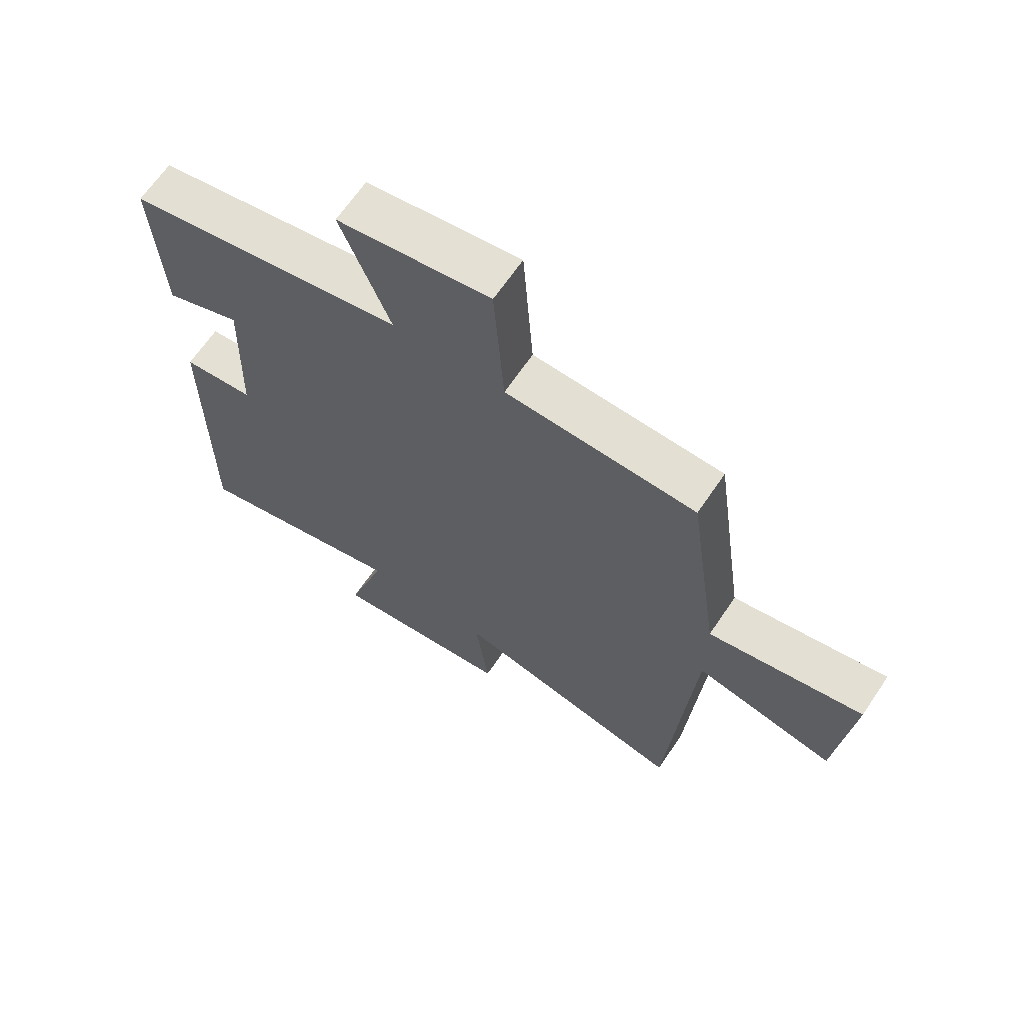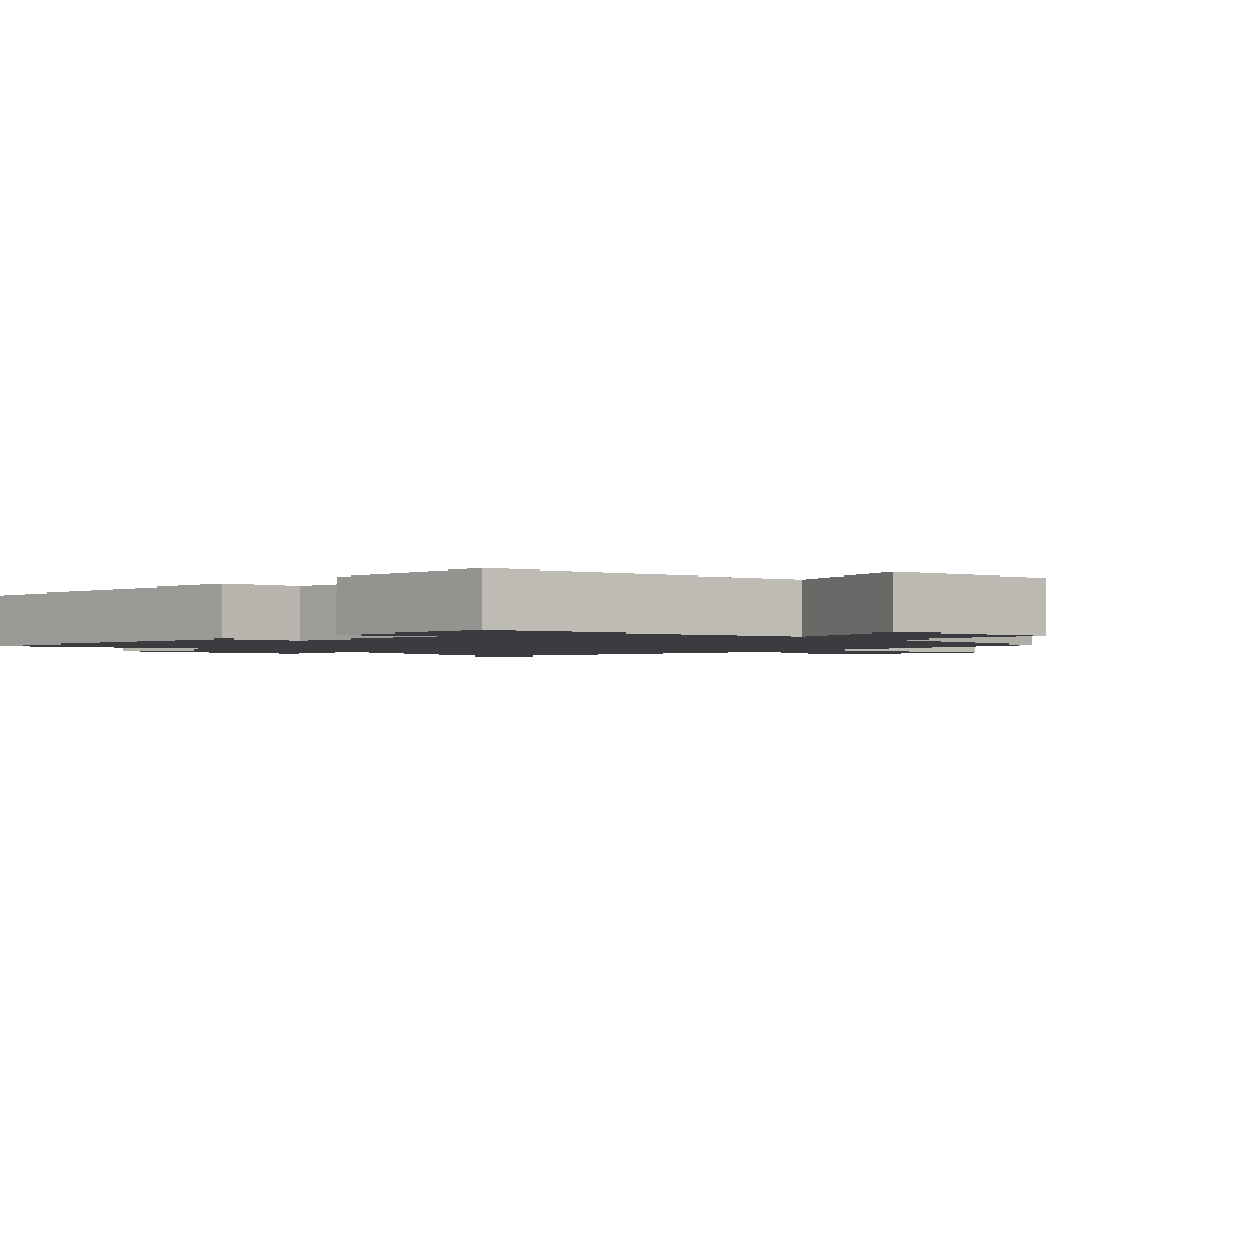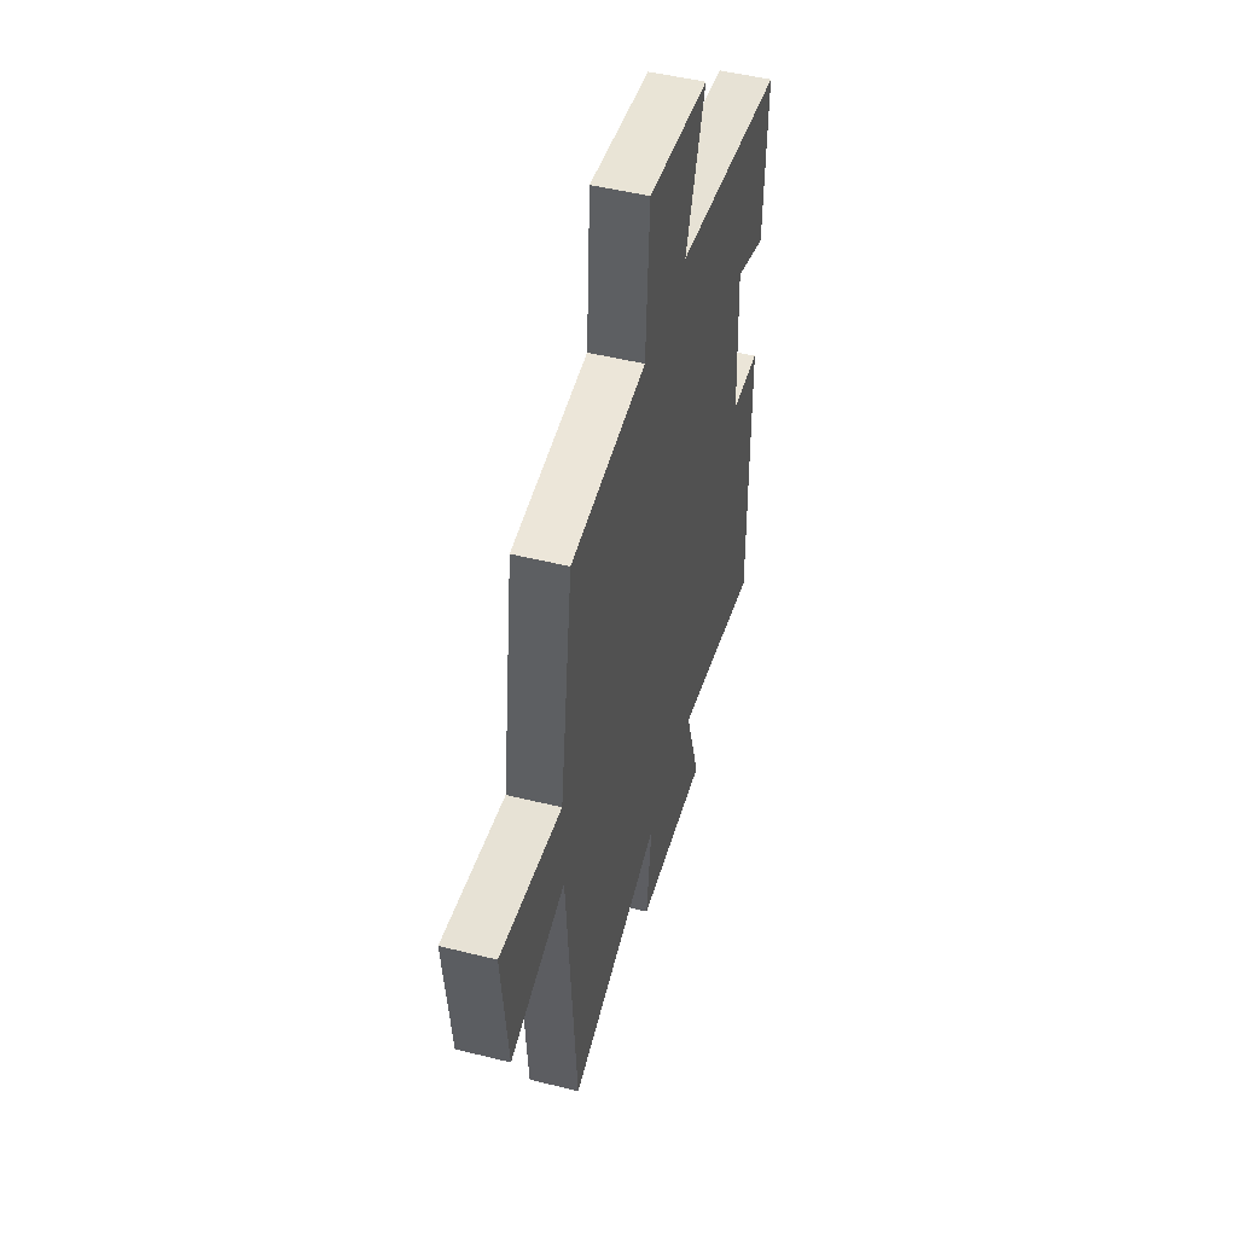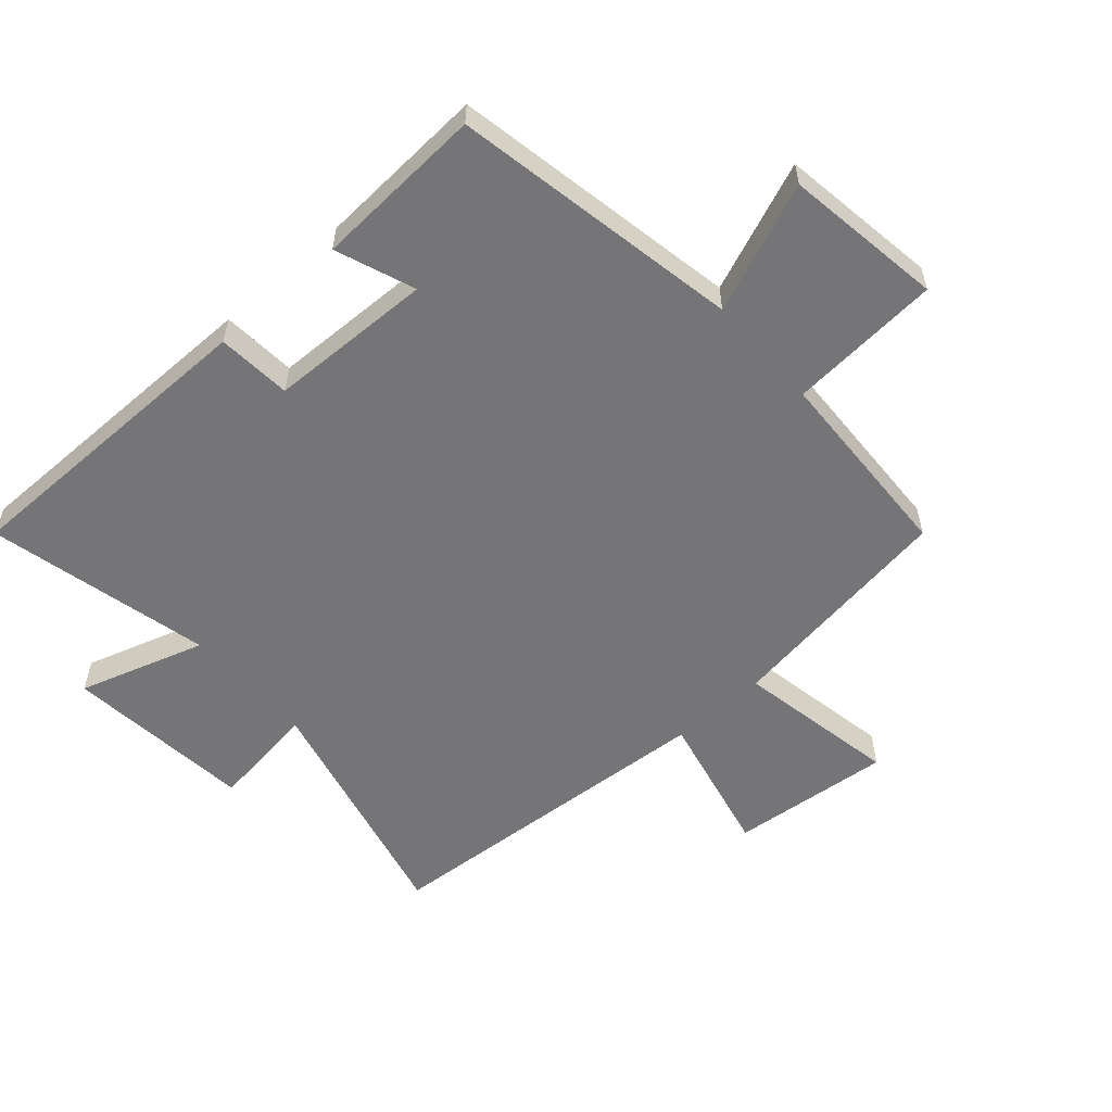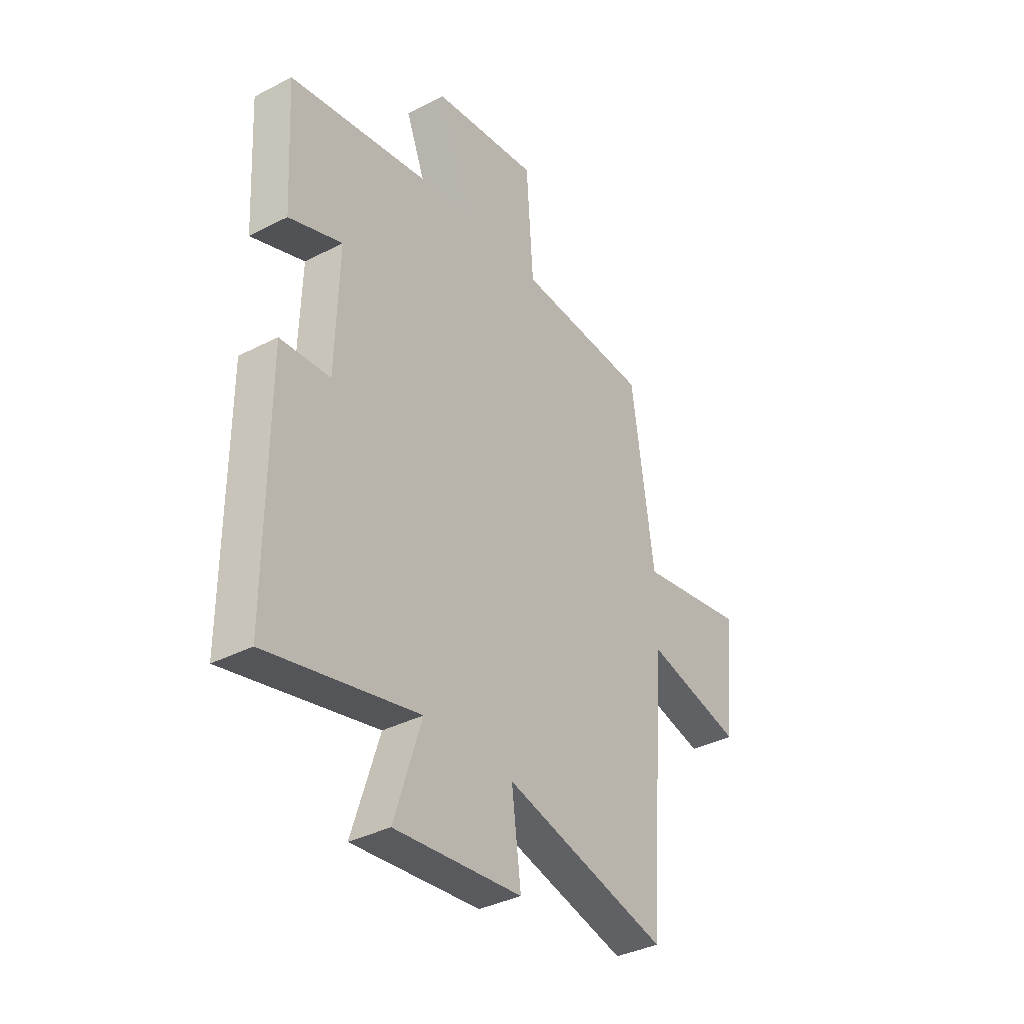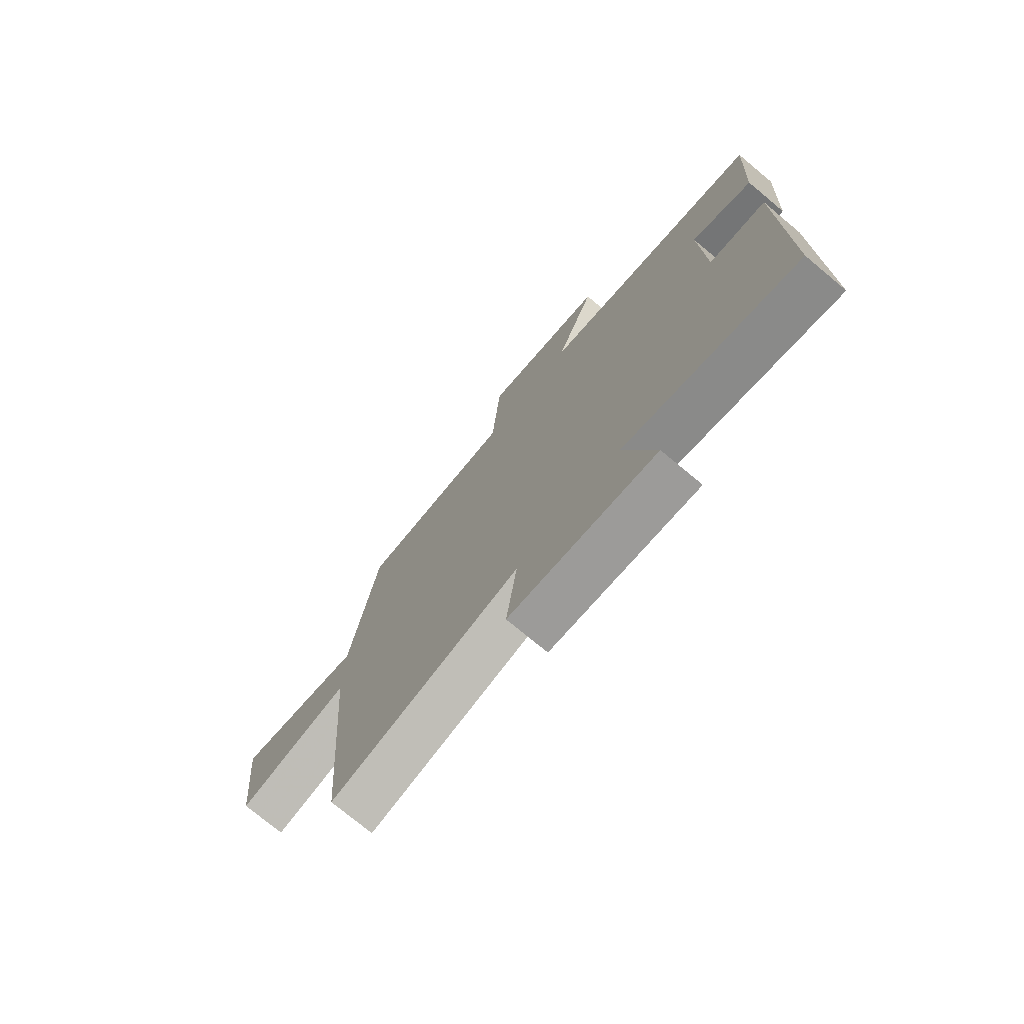
<metadata>
{"format":"obj","ext":"obj","renderer":"f3d","projection":"perspective","resolution":1024,"background":"white","views":[{"elev":65.7,"azim":34.0,"up":"+Z"},{"elev":-2.0,"azim":-46.0,"up":"+Y"},{"elev":49.4,"azim":105.4,"up":"+Z"},{"elev":-56.6,"azim":-48.4,"up":"+Y"},{"elev":-36.5,"azim":-56.0,"up":"+Z"},{"elev":-74.8,"azim":-129.8,"up":"+Z"}]}
</metadata>
<code>
v -0.515 0.07 0.417
v -0.056 0.07 0.5
v -0.137 0.07 0.706
v 0.115 0.07 0.742
v 0.132 0.07 0.5
v 0.447 0.07 0.486
v 0.5 0.07 0.113
v 0.757 0.07 0.16
v 0.731 0.07 -0.096
v 0.5 0.07 -0.043
v 0.458 0.07 -0.595
v 0.069 0.07 -0.5
v 0.091 0.07 -0.671
v -0.209 0.07 -0.701
v -0.145 0.07 -0.5
v -0.501 0.07 -0.582
v -0.5 0.07 -0.079
v -0.382 0.07 -0.07
v -0.374 0.07 0.192
v -0.5 0.07 0.145
v -0.515 0 0.417
v -0.056 0 0.5
v -0.137 0 0.706
v 0.115 0 0.742
v 0.132 0 0.5
v 0.447 0 0.486
v 0.5 0 0.113
v 0.757 0 0.16
v 0.731 0 -0.096
v 0.5 0 -0.043
v 0.458 0 -0.595
v 0.069 0 -0.5
v 0.091 0 -0.671
v -0.209 0 -0.701
v -0.145 0 -0.5
v -0.501 0 -0.582
v -0.5 0 -0.079
v -0.382 0 -0.07
v -0.374 0 0.192
v -0.5 0 0.145
f 19 20 1 2
f 18 19 2
f 15 16 17 18
f 15 18 2
f 12 13 14 15
f 12 15 2
f 10 11 12 2
f 7 8 9 10
f 7 10 2
f 6 7 2
f 5 6 2
f 2 3 4 5
f 22 21 40 39
f 22 39 38
f 38 37 36 35
f 22 38 35
f 35 34 33 32
f 22 35 32
f 22 32 31 30
f 30 29 28 27
f 22 30 27
f 22 27 26
f 22 26 25
f 25 24 23 22
f 1 21 22 2
f 2 22 23 3
f 3 23 24 4
f 4 24 25 5
f 5 25 26 6
f 6 26 27 7
f 7 27 28 8
f 8 28 29 9
f 9 29 30 10
f 10 30 31 11
f 11 31 32 12
f 12 32 33 13
f 13 33 34 14
f 14 34 35 15
f 15 35 36 16
f 16 36 37 17
f 17 37 38 18
f 18 38 39 19
f 19 39 40 20
f 20 40 21 1

</code>
